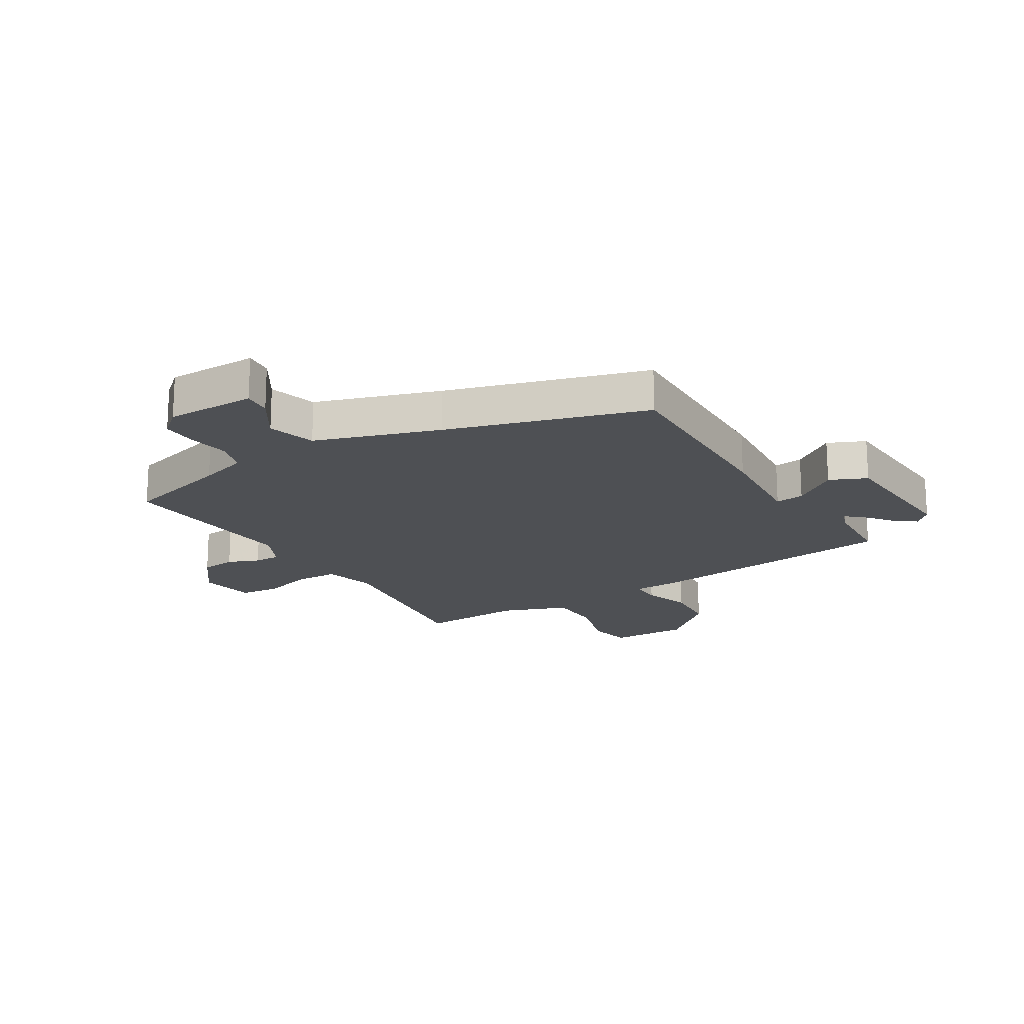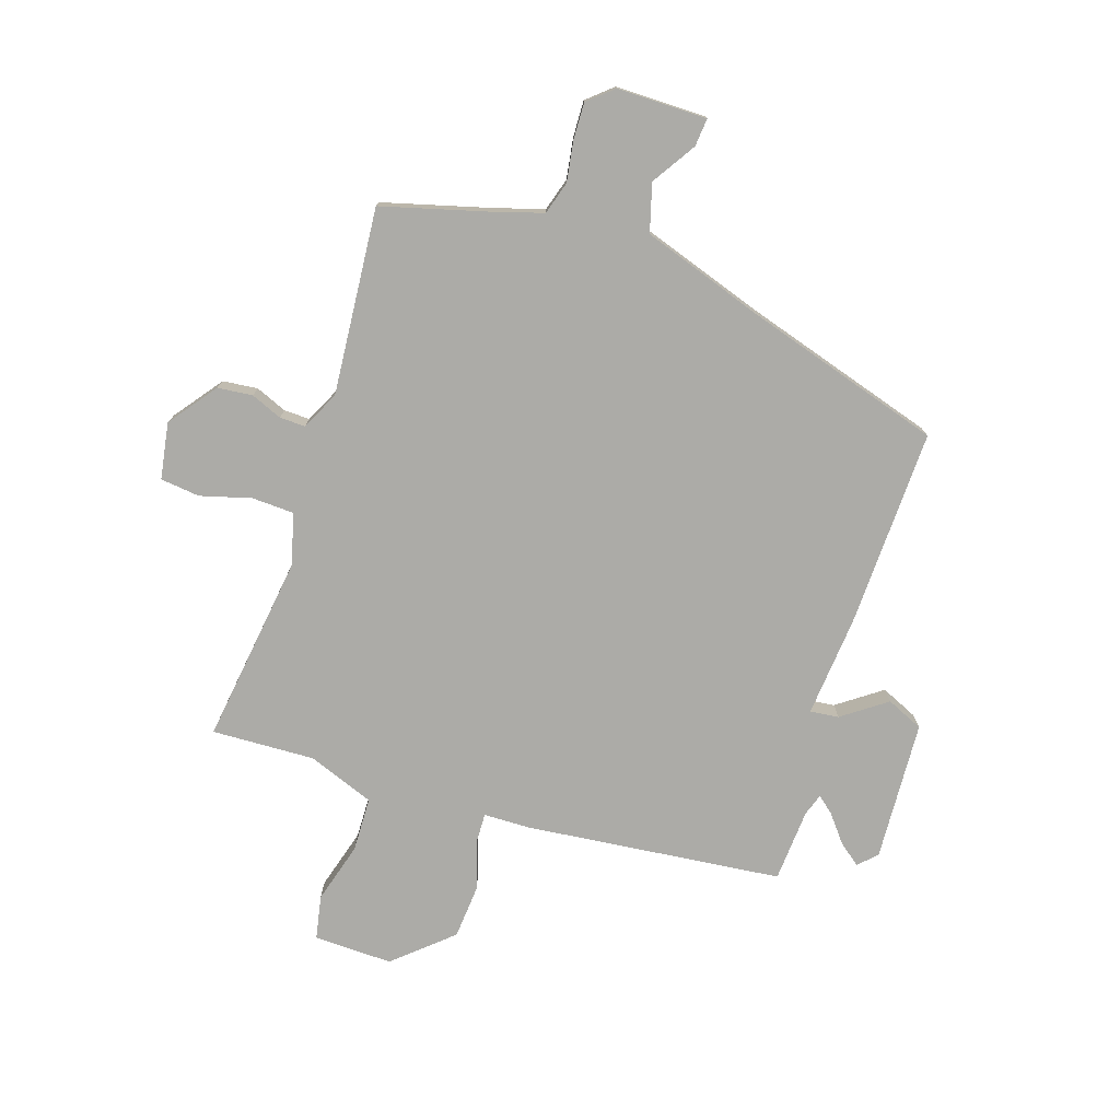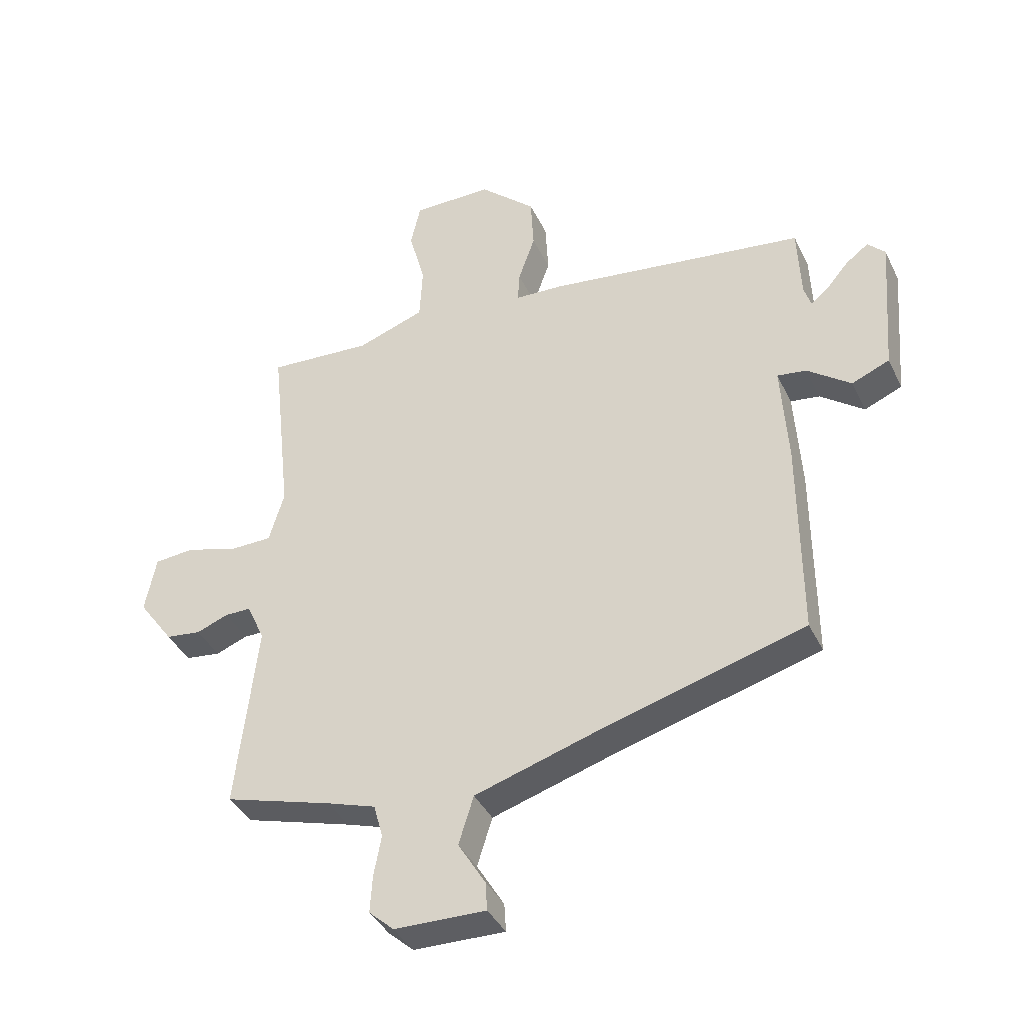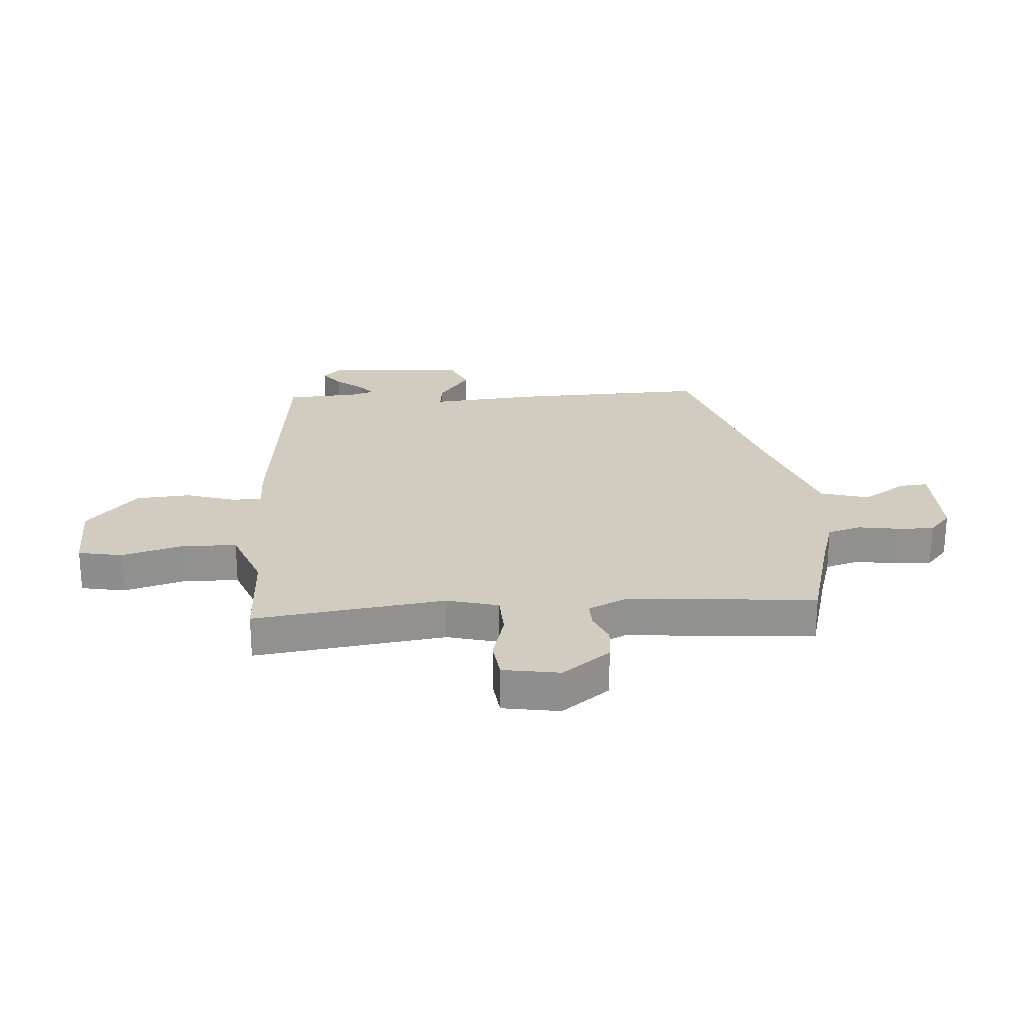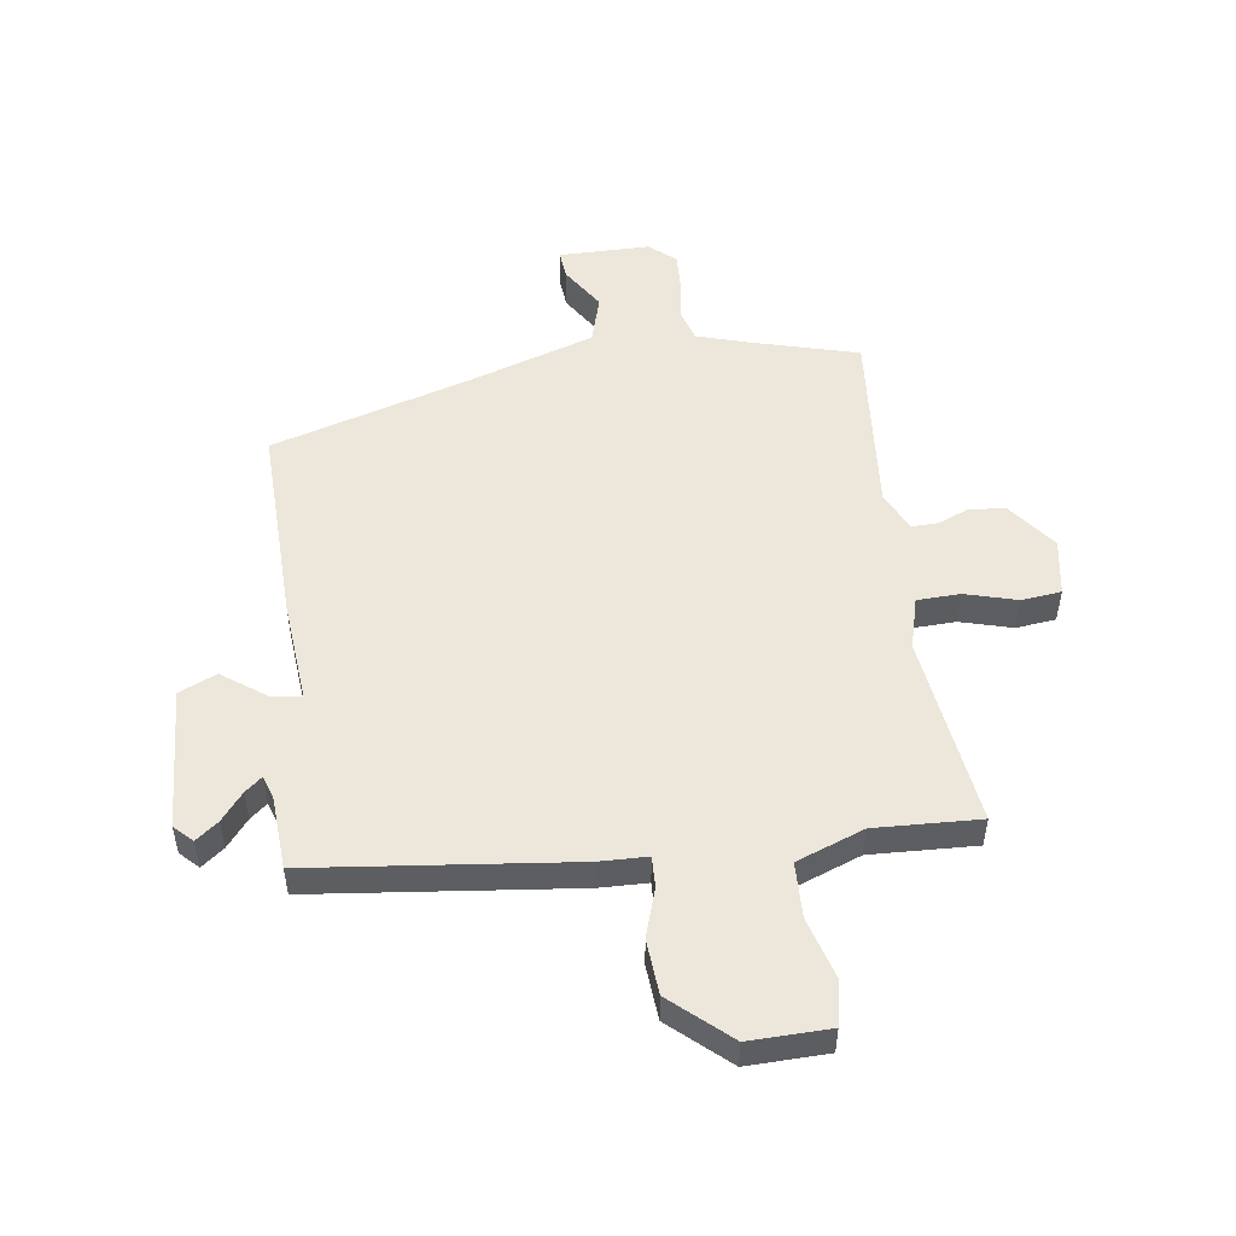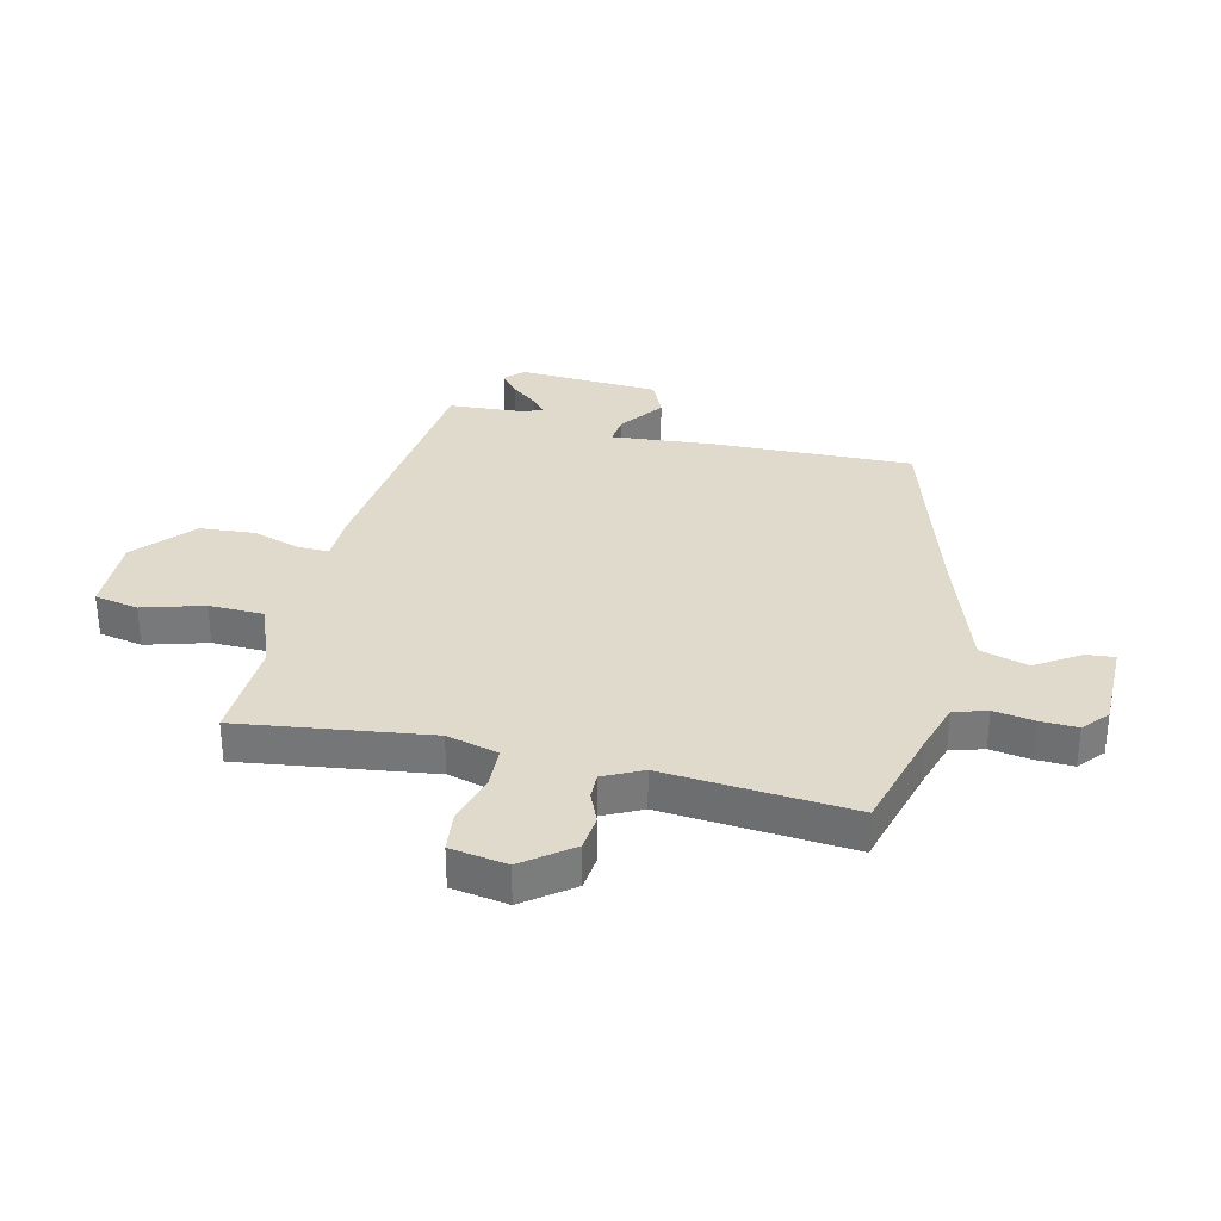
<metadata>
{"format":"obj","ext":"obj","renderer":"f3d","projection":"perspective","resolution":1024,"background":"white","views":[{"elev":-18.6,"azim":-149.8,"up":"+Y"},{"elev":-76.3,"azim":160.4,"up":"+Y"},{"elev":-39.5,"azim":-156.1,"up":"+Z"},{"elev":24.1,"azim":84.4,"up":"+Y"},{"elev":51.2,"azim":-9.2,"up":"+Y"},{"elev":32.5,"azim":101.8,"up":"+Y"}]}
</metadata>
<code>
v -0.528 0.07 0.403
v -0.081 0.07 0.464
v 0.001 0.07 0.468
v -0.002 0.07 0.521
v -0.031 0.07 0.604
v -0.026 0.07 0.699
v 0.071 0.07 0.789
v 0.209 0.07 0.789
v 0.226 0.07 0.713
v 0.198 0.07 0.606
v 0.203 0.07 0.511
v 0.32 0.07 0.47
v 0.5 0.07 0.482
v 0.464 0.07 0.15
v 0.49 0.07 0.061
v 0.564 0.07 0.06
v 0.652 0.07 0.087
v 0.721 0.07 0.081
v 0.74 0.07 -0.017
v 0.679 0.07 -0.102
v 0.618 0.07 -0.11
v 0.563 0.07 -0.089
v 0.518 0.07 -0.089
v 0.487 0.07 -0.157
v 0.523 0.07 -0.482
v 0.337 0.07 -0.538
v 0.253 0.07 -0.566
v 0.237 0.07 -0.624
v 0.25 0.07 -0.694
v 0.254 0.07 -0.758
v 0.211 0.07 -0.797
v 0.054 0.07 -0.801
v 0.057 0.07 -0.752
v 0.104 0.07 -0.674
v 0.078 0.07 -0.591
v -0.138 0.07 -0.525
v -0.485 0.07 -0.429
v -0.484 0.07 -0.081
v -0.473 0.07 0.096
v -0.523 0.07 0.089
v -0.598 0.07 0.032
v -0.663 0.07 0.059
v -0.683 0.07 0.304
v -0.653 0.07 0.335
v -0.614 0.07 0.306
v -0.575 0.07 0.26
v -0.545 0.07 0.236
v -0.533 0.07 0.275
v -0.528 0 0.403
v -0.081 0 0.464
v 0.001 0 0.468
v -0.002 0 0.521
v -0.031 0 0.604
v -0.026 0 0.699
v 0.071 0 0.789
v 0.209 0 0.789
v 0.226 0 0.713
v 0.198 0 0.606
v 0.203 0 0.511
v 0.32 0 0.47
v 0.5 0 0.482
v 0.464 0 0.15
v 0.49 0 0.061
v 0.564 0 0.06
v 0.652 0 0.087
v 0.721 0 0.081
v 0.74 0 -0.017
v 0.679 0 -0.102
v 0.618 0 -0.11
v 0.563 0 -0.089
v 0.518 0 -0.089
v 0.487 0 -0.157
v 0.523 0 -0.482
v 0.337 0 -0.538
v 0.253 0 -0.566
v 0.237 0 -0.624
v 0.25 0 -0.694
v 0.254 0 -0.758
v 0.211 0 -0.797
v 0.054 0 -0.801
v 0.057 0 -0.752
v 0.104 0 -0.674
v 0.078 0 -0.591
v -0.138 0 -0.525
v -0.485 0 -0.429
v -0.484 0 -0.081
v -0.473 0 0.096
v -0.523 0 0.089
v -0.598 0 0.032
v -0.663 0 0.059
v -0.683 0 0.304
v -0.653 0 0.335
v -0.614 0 0.306
v -0.575 0 0.26
v -0.545 0 0.236
v -0.533 0 0.275
f 43 44 45 46
f 43 46 47
f 40 41 42 43
f 39 40 43 47
f 36 37 38 39
f 35 36 39 47
f 31 32 33 34
f 31 34 35
f 28 29 30 31
f 28 31 35
f 27 28 35 47
f 24 25 26
f 24 26 27 47
f 19 20 21 22
f 19 22 23
f 16 17 18 19
f 15 16 19 23
f 14 15 23 24
f 12 13 14
f 11 12 14 24
f 7 8 9 10
f 7 10 11
f 4 5 6 7
f 3 4 7 11
f 48 1 2 3
f 24 47 48
f 3 11 24 48
f 94 93 92 91
f 95 94 91
f 91 90 89 88
f 95 91 88 87
f 87 86 85 84
f 95 87 84 83
f 82 81 80 79
f 83 82 79
f 79 78 77 76
f 83 79 76
f 95 83 76 75
f 74 73 72
f 95 75 74 72
f 70 69 68 67
f 71 70 67
f 67 66 65 64
f 71 67 64 63
f 72 71 63 62
f 62 61 60
f 72 62 60 59
f 58 57 56 55
f 59 58 55
f 55 54 53 52
f 59 55 52 51
f 51 50 49 96
f 96 95 72
f 96 72 59 51
f 1 49 50 2
f 2 50 51 3
f 3 51 52 4
f 4 52 53 5
f 5 53 54 6
f 6 54 55 7
f 7 55 56 8
f 8 56 57 9
f 9 57 58 10
f 10 58 59 11
f 11 59 60 12
f 12 60 61 13
f 13 61 62 14
f 14 62 63 15
f 15 63 64 16
f 16 64 65 17
f 17 65 66 18
f 18 66 67 19
f 19 67 68 20
f 20 68 69 21
f 21 69 70 22
f 22 70 71 23
f 23 71 72 24
f 24 72 73 25
f 25 73 74 26
f 26 74 75 27
f 27 75 76 28
f 28 76 77 29
f 29 77 78 30
f 30 78 79 31
f 31 79 80 32
f 32 80 81 33
f 33 81 82 34
f 34 82 83 35
f 35 83 84 36
f 36 84 85 37
f 37 85 86 38
f 38 86 87 39
f 39 87 88 40
f 40 88 89 41
f 41 89 90 42
f 42 90 91 43
f 43 91 92 44
f 44 92 93 45
f 45 93 94 46
f 46 94 95 47
f 47 95 96 48
f 48 96 49 1

</code>
